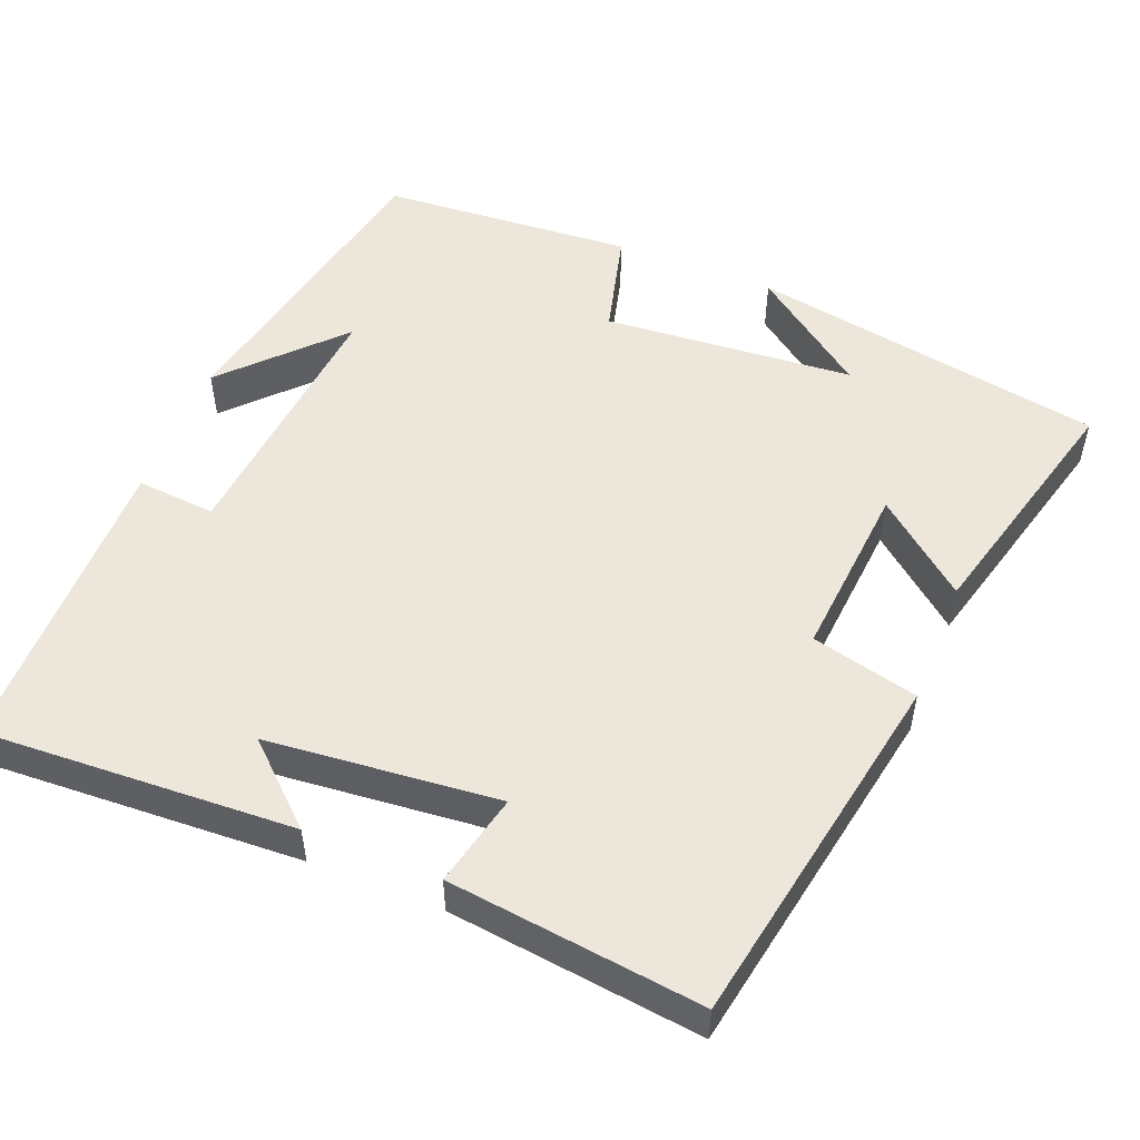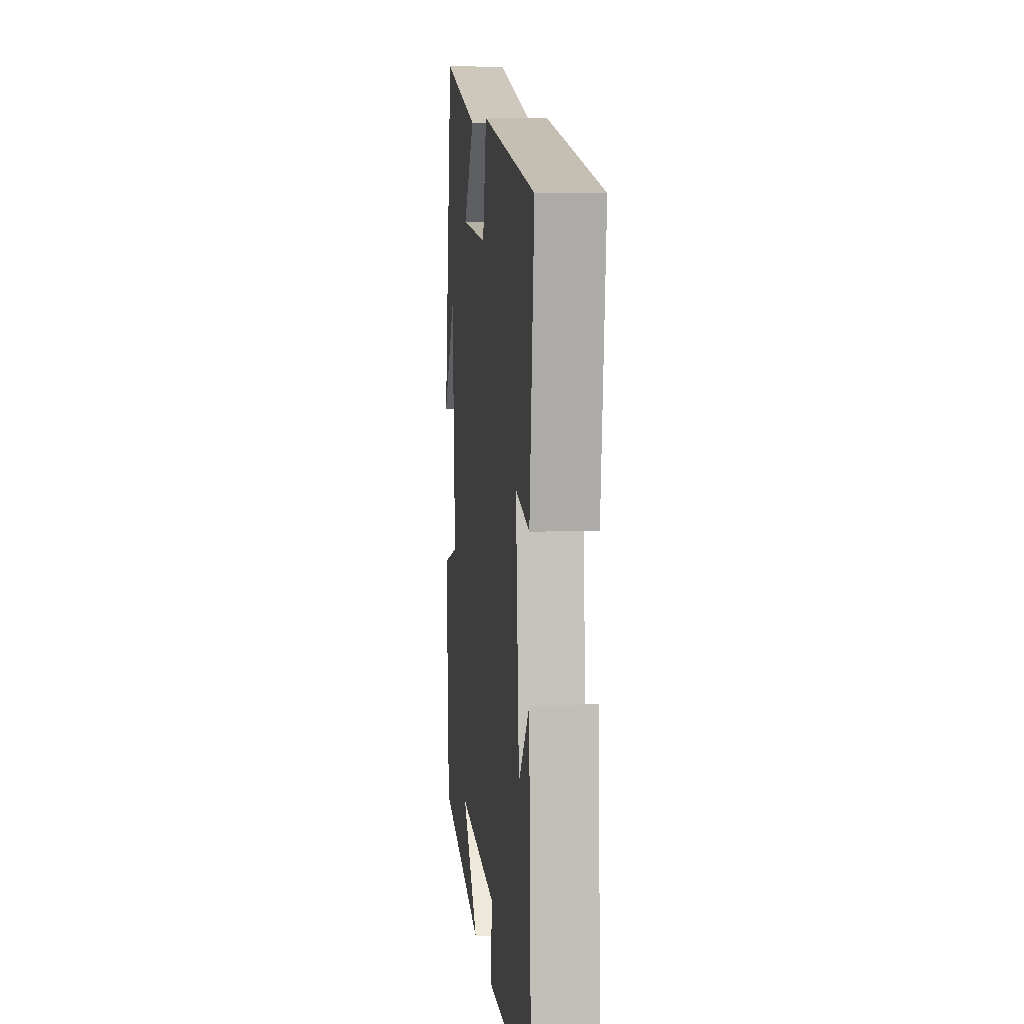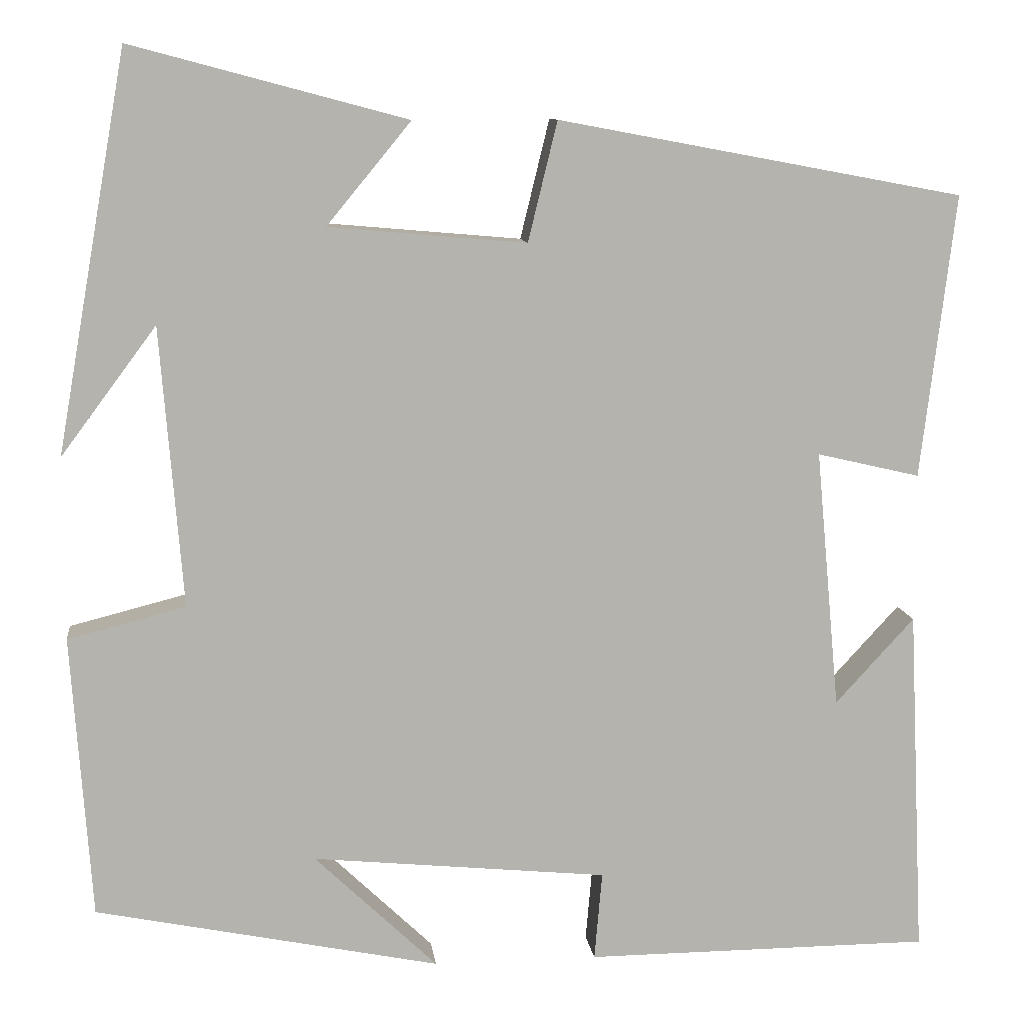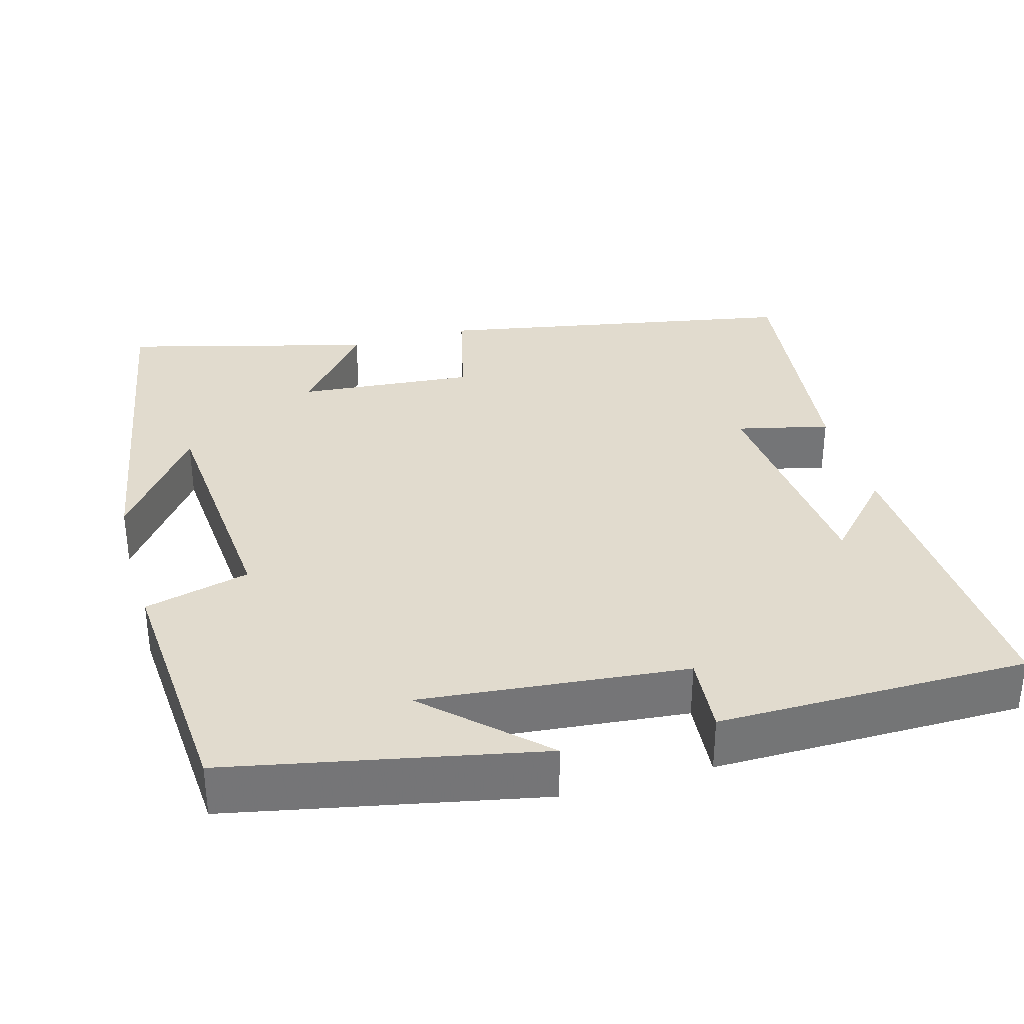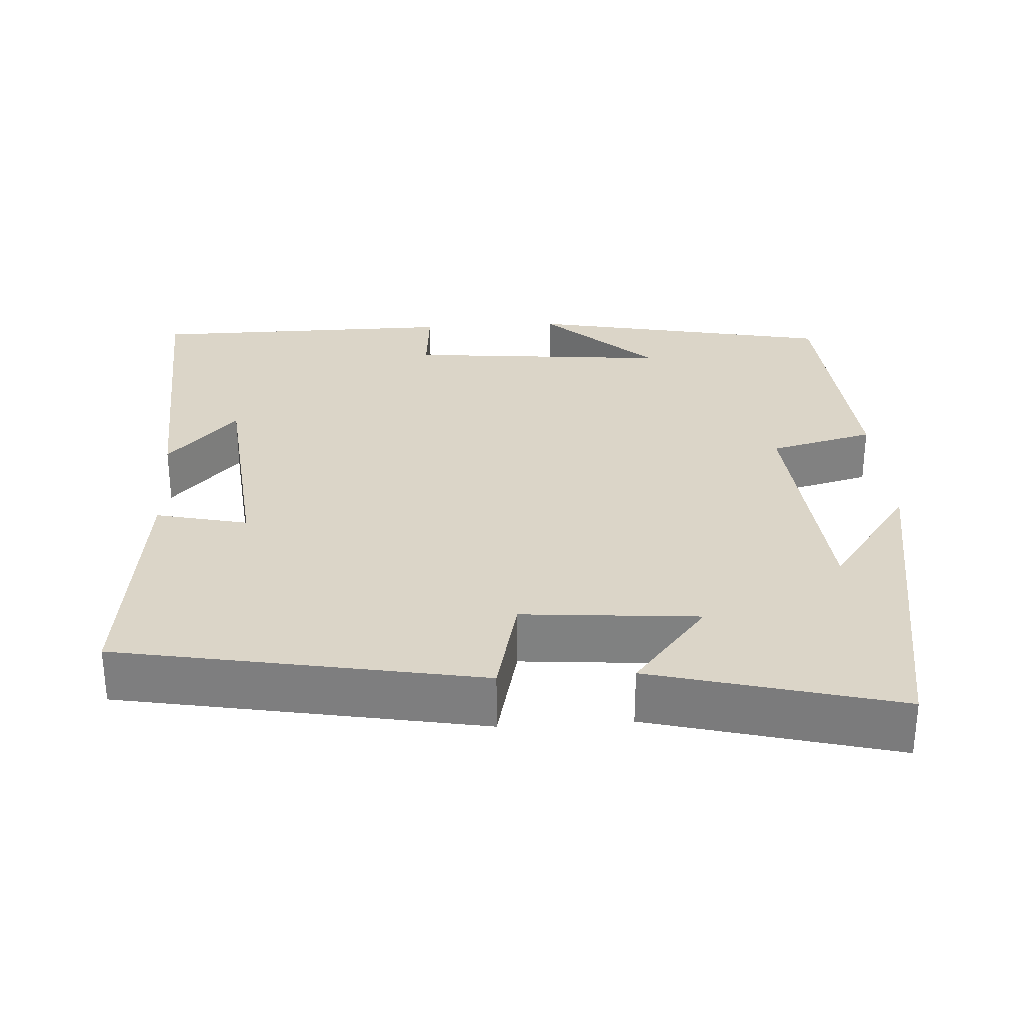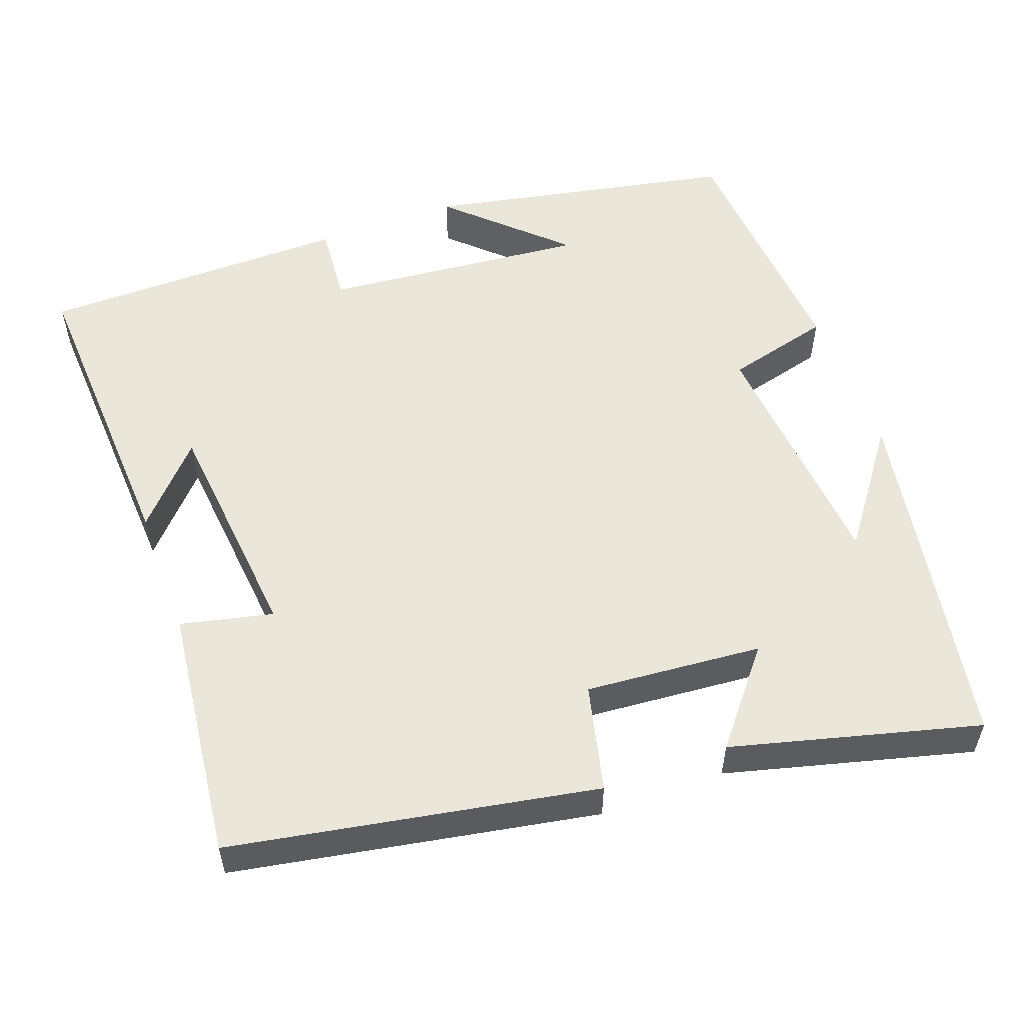
<metadata>
{"format":"obj","ext":"obj","renderer":"f3d","projection":"perspective","resolution":1024,"background":"white","views":[{"elev":52.3,"azim":-68.3,"up":"+Y"},{"elev":7.0,"azim":-96.2,"up":"+Z"},{"elev":10.2,"azim":173.1,"up":"+Z"},{"elev":33.8,"azim":164.2,"up":"+Y"},{"elev":29.6,"azim":-3.7,"up":"+Y"},{"elev":54.8,"azim":-20.4,"up":"+Y"}]}
</metadata>
<code>
v 0.418 0.07 0.585
v 0.5 0.07 0.123
v 0.389 0.07 0.272
v 0.363 0.07 -0.054
v 0.5 0.07 -0.089
v 0.477 0.07 -0.418
v 0.076 0.07 -0.5
v 0.219 0.07 -0.363
v -0.125 0.07 -0.397
v -0.116 0.07 -0.5
v -0.519 0.07 -0.498
v -0.5 0.07 -0.092
v -0.408 0.07 -0.192
v -0.38 0.07 0.11
v -0.5 0.07 0.082
v -0.54 0.07 0.412
v -0.068 0.07 0.5
v -0.034 0.07 0.361
v 0.196 0.07 0.381
v 0.098 0.07 0.5
v 0.418 0 0.585
v 0.5 0 0.123
v 0.389 0 0.272
v 0.363 0 -0.054
v 0.5 0 -0.089
v 0.477 0 -0.418
v 0.076 0 -0.5
v 0.219 0 -0.363
v -0.125 0 -0.397
v -0.116 0 -0.5
v -0.519 0 -0.498
v -0.5 0 -0.092
v -0.408 0 -0.192
v -0.38 0 0.11
v -0.5 0 0.082
v -0.54 0 0.412
v -0.068 0 0.5
v -0.034 0 0.361
v 0.196 0 0.381
v 0.098 0 0.5
f 19 20 1
f 15 16 17 18
f 14 15 18 19
f 13 14 19
f 11 12 13
f 9 10 11 13
f 8 9 13 19
f 6 7 8
f 4 5 6 8
f 3 4 8 19
f 1 2 3
f 1 3 19
f 21 40 39
f 38 37 36 35
f 39 38 35 34
f 39 34 33
f 33 32 31
f 33 31 30 29
f 39 33 29 28
f 28 27 26
f 28 26 25 24
f 39 28 24 23
f 23 22 21
f 39 23 21
f 1 21 22 2
f 2 22 23 3
f 3 23 24 4
f 4 24 25 5
f 5 25 26 6
f 6 26 27 7
f 7 27 28 8
f 8 28 29 9
f 9 29 30 10
f 10 30 31 11
f 11 31 32 12
f 12 32 33 13
f 13 33 34 14
f 14 34 35 15
f 15 35 36 16
f 16 36 37 17
f 17 37 38 18
f 18 38 39 19
f 19 39 40 20
f 20 40 21 1

</code>
